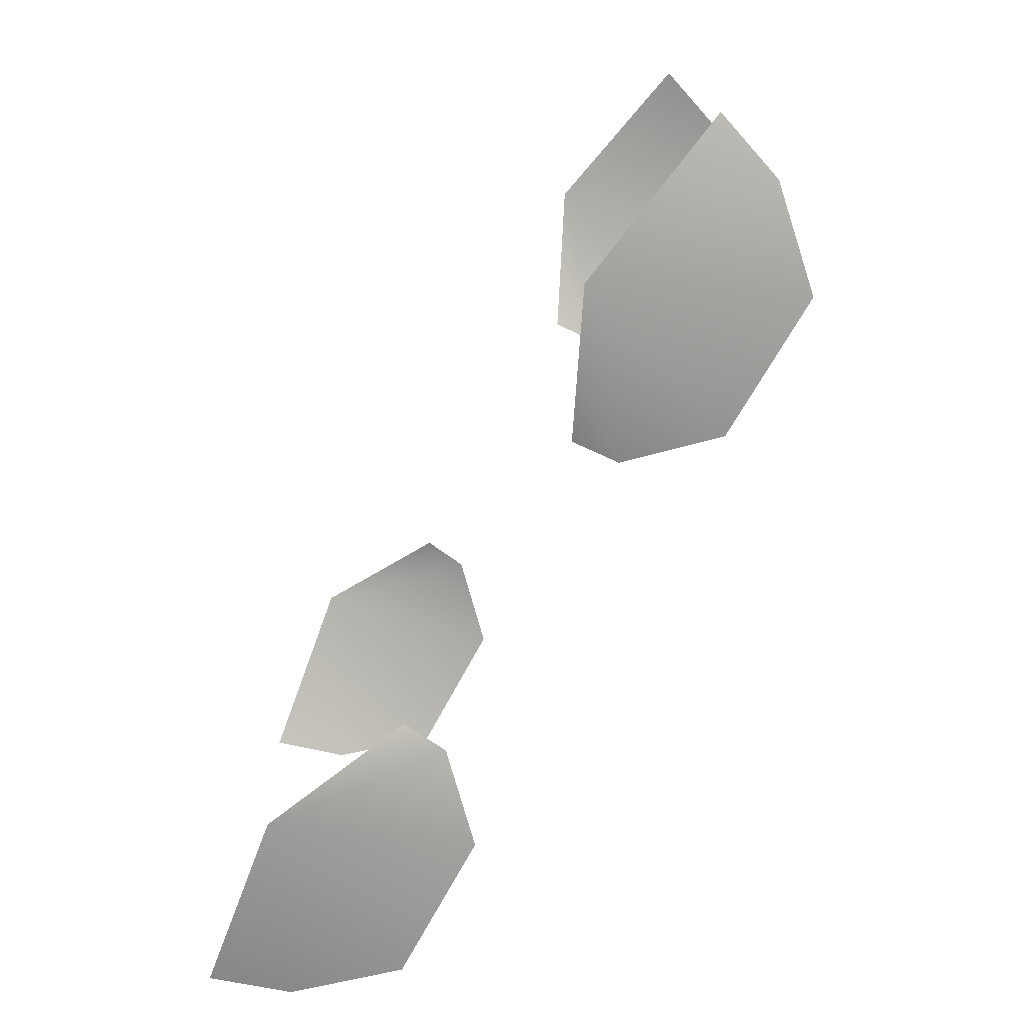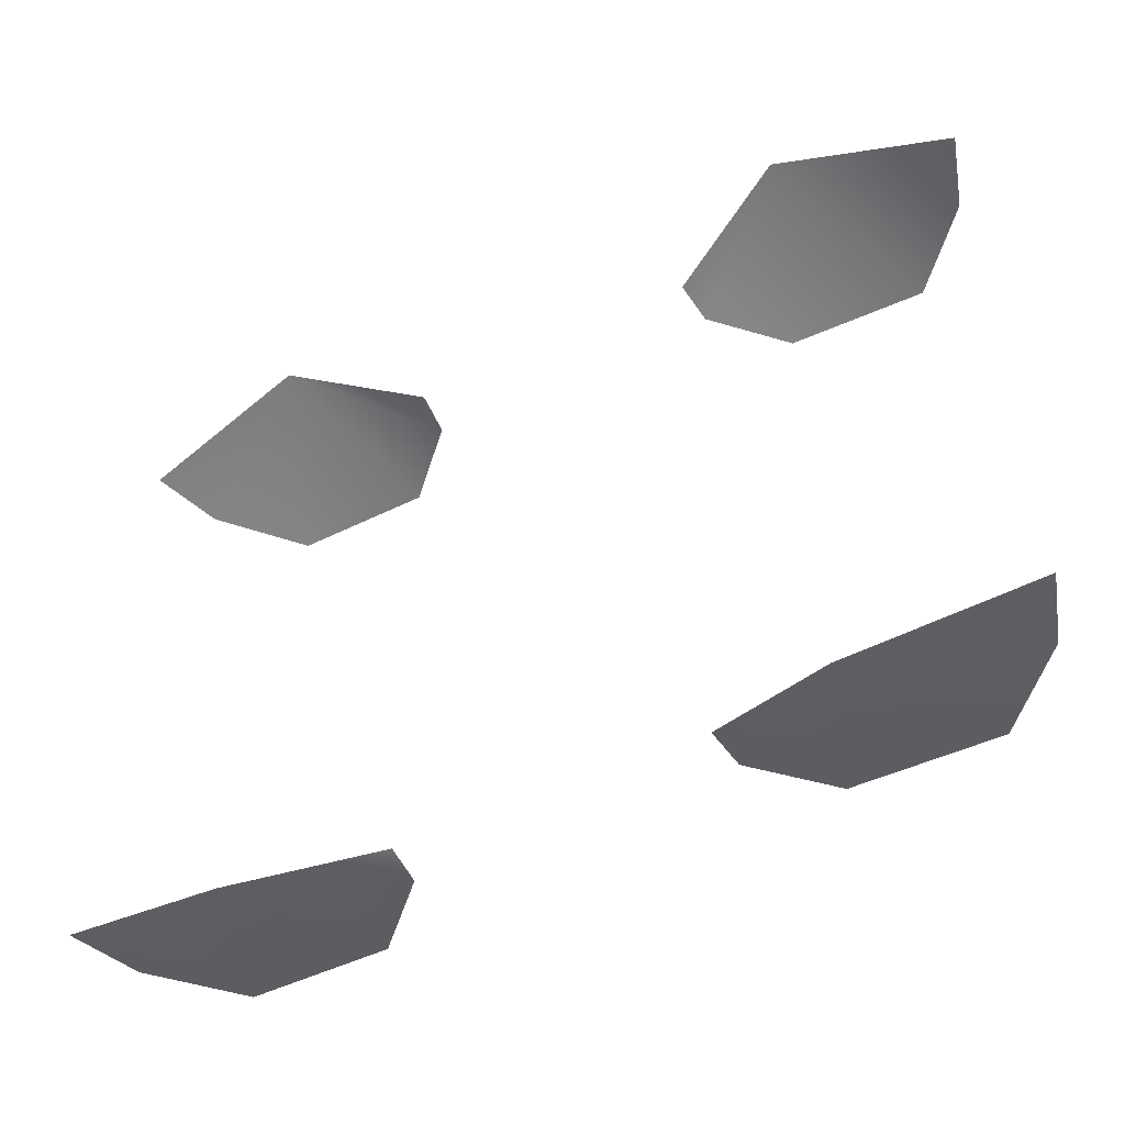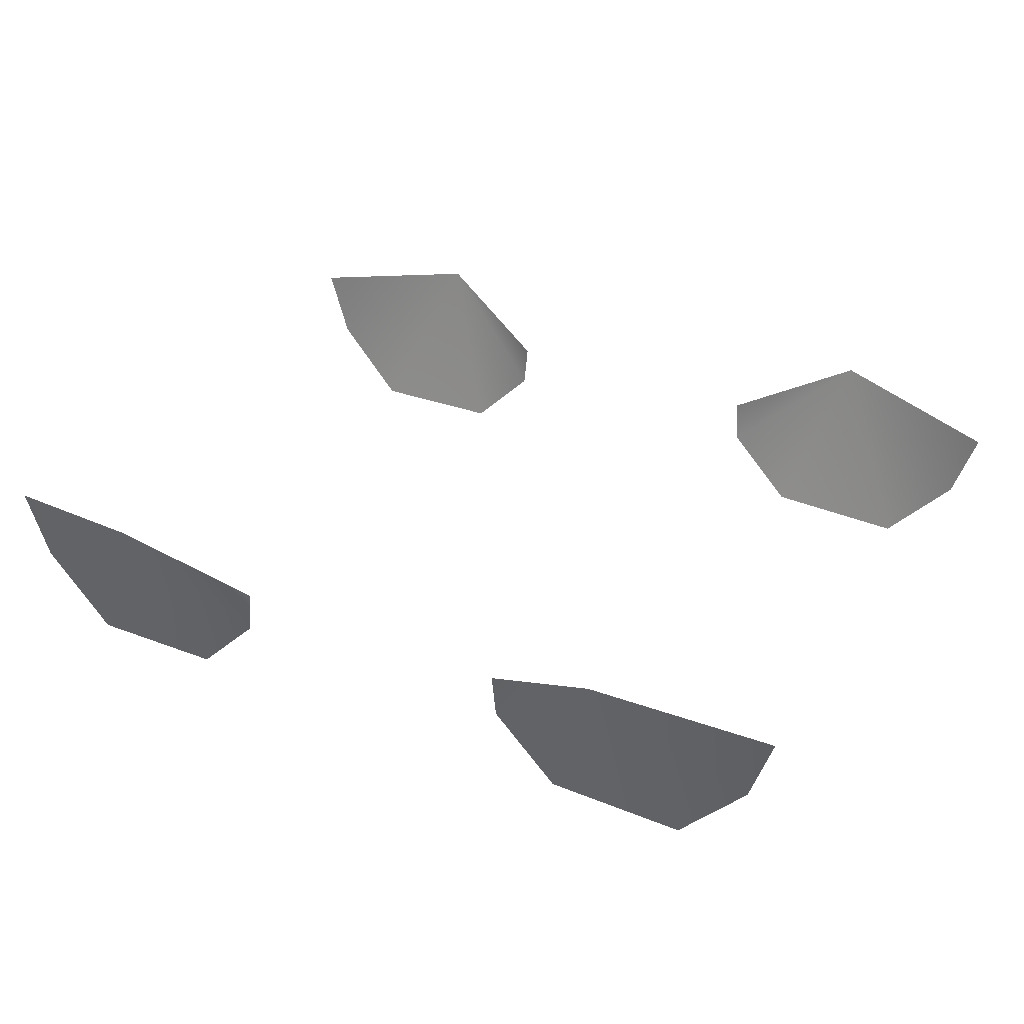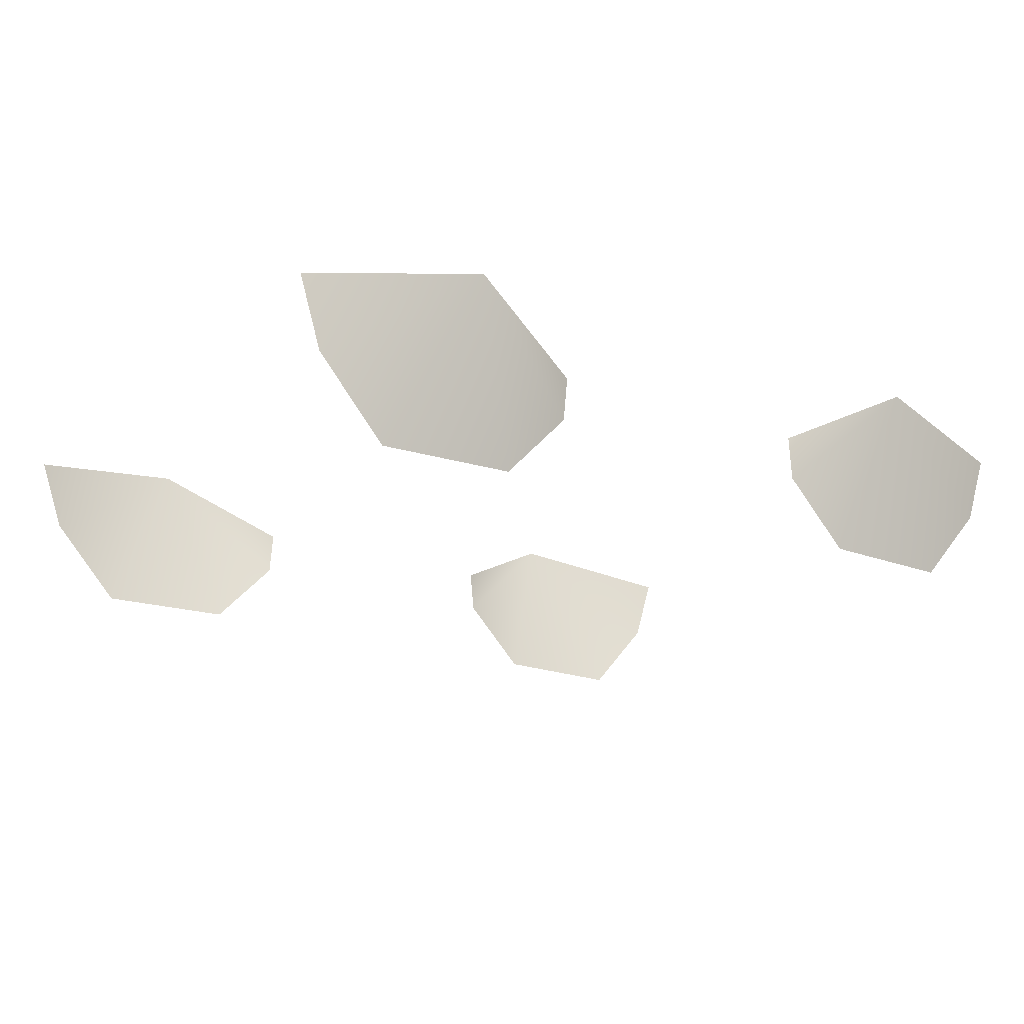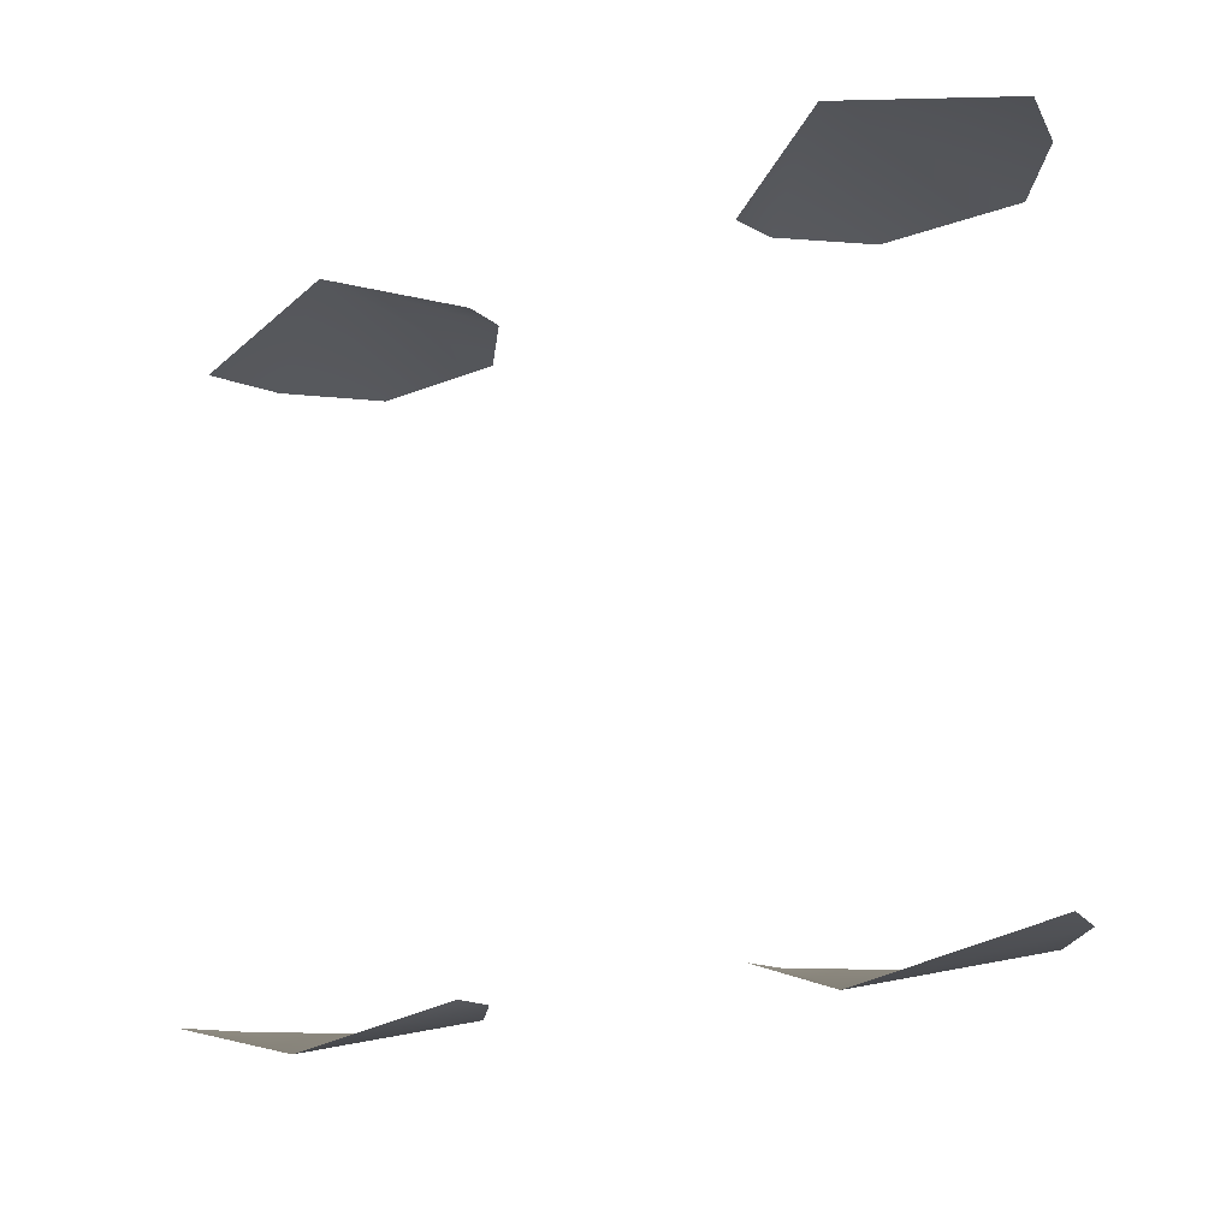
<metadata>
{"format":"obj","ext":"obj","renderer":"f3d","projection":"perspective","resolution":1024,"background":"white","views":[{"elev":-75.9,"azim":60.1,"up":"+Y"},{"elev":-49.0,"azim":27.6,"up":"+Y"},{"elev":33.1,"azim":28.7,"up":"+Z"},{"elev":-18.6,"azim":-34.5,"up":"+Z"},{"elev":-17.0,"azim":38.3,"up":"+Y"}]}
</metadata>
<code>
g face_eyes
v -0.07671 -0.0985 0.7273
v -0.1189 -0.08646 0.6991
v -0.1255 -0.08705 0.7191
v -0.09953 -0.08605 0.6776
v -0.06051 -0.08635 0.6783
v -0.04224 -0.08663 0.6971
v -0.04112 -0.08692 0.7096
v 0.07671 -0.0985 0.7273
v 0.1255 -0.08705 0.7191
v 0.1189 -0.08646 0.6991
v 0.09953 -0.08605 0.6776
v 0.06051 -0.08635 0.6783
v 0.04224 -0.08663 0.6971
v 0.04112 -0.08692 0.7096
v 0.07671 0.0985 0.7273
v 0.1189 0.08646 0.6991
v 0.1255 0.08705 0.7191
v 0.09953 0.08605 0.6776
v 0.06051 0.08635 0.6783
v 0.04224 0.08663 0.6971
v 0.04112 0.08692 0.7096
v -0.07671 0.0985 0.7273
v -0.1255 0.08705 0.7191
v -0.1189 0.08646 0.6991
v -0.09953 0.08605 0.6776
v -0.06051 0.08635 0.6783
v -0.04224 0.08663 0.6971
v -0.04112 0.08692 0.7096
g face_eyes_0
f 3 2 1
f 1 2 4
f 1 4 5
f 5 6 1
f 6 7 1
f 10 9 8
f 10 8 11
f 11 8 12
f 13 12 8
f 14 13 8
f 17 16 15
f 15 16 18
f 15 18 19
f 19 20 15
f 20 21 15
f 24 23 22
f 24 22 25
f 25 22 26
f 27 26 22
f 28 27 22

</code>
